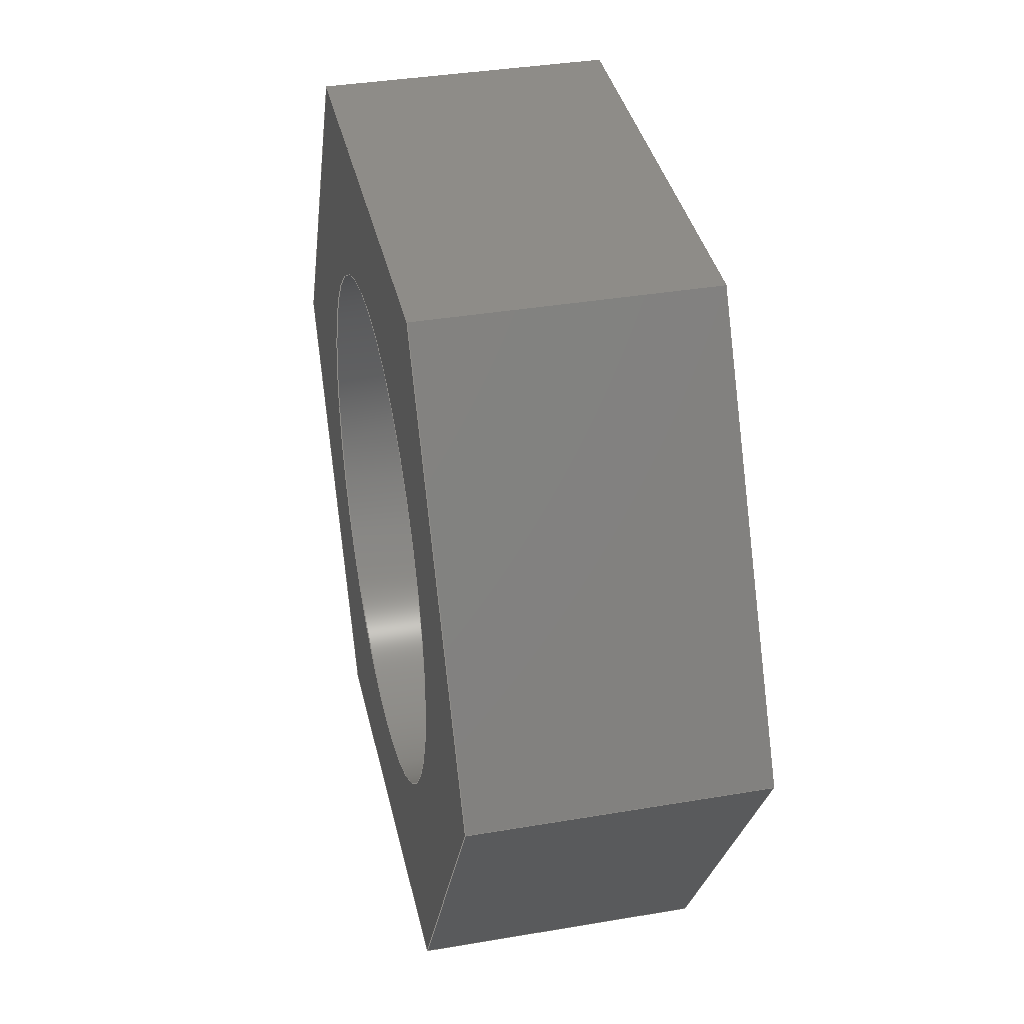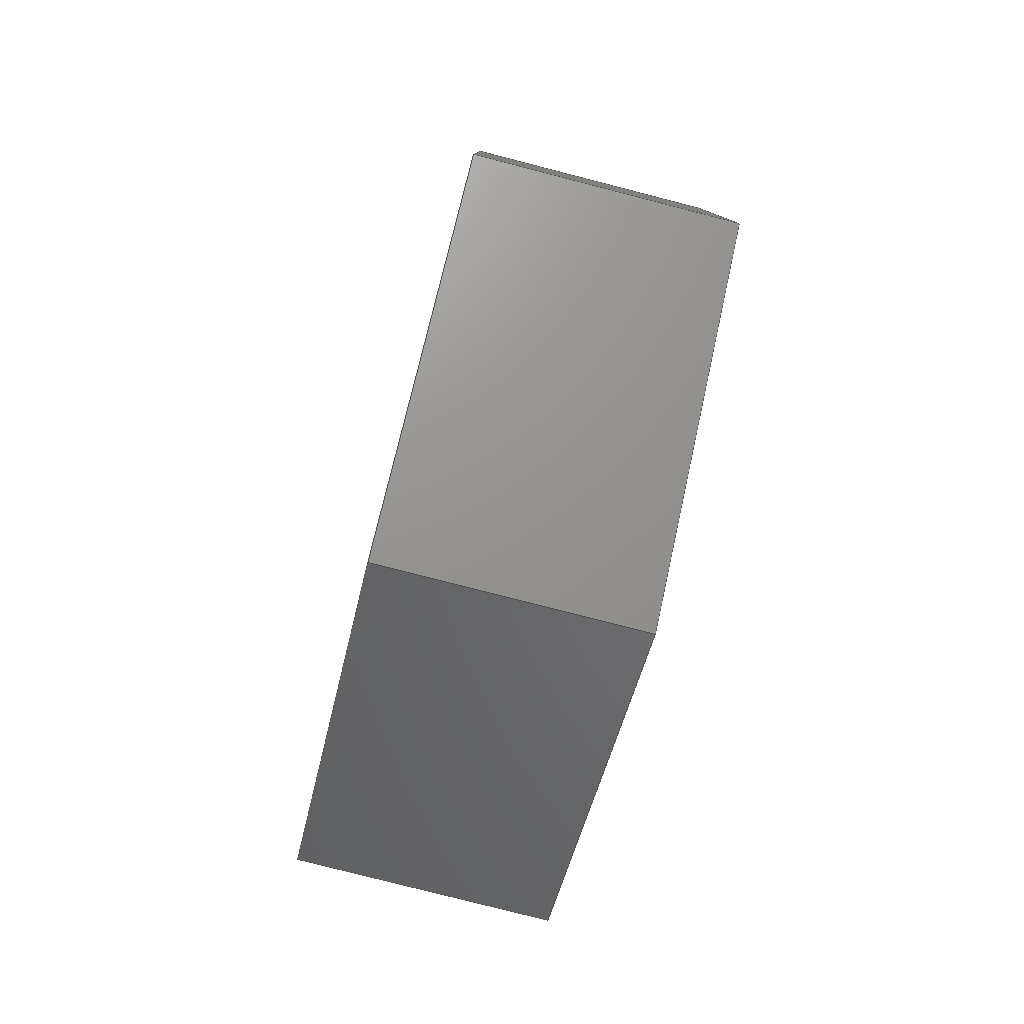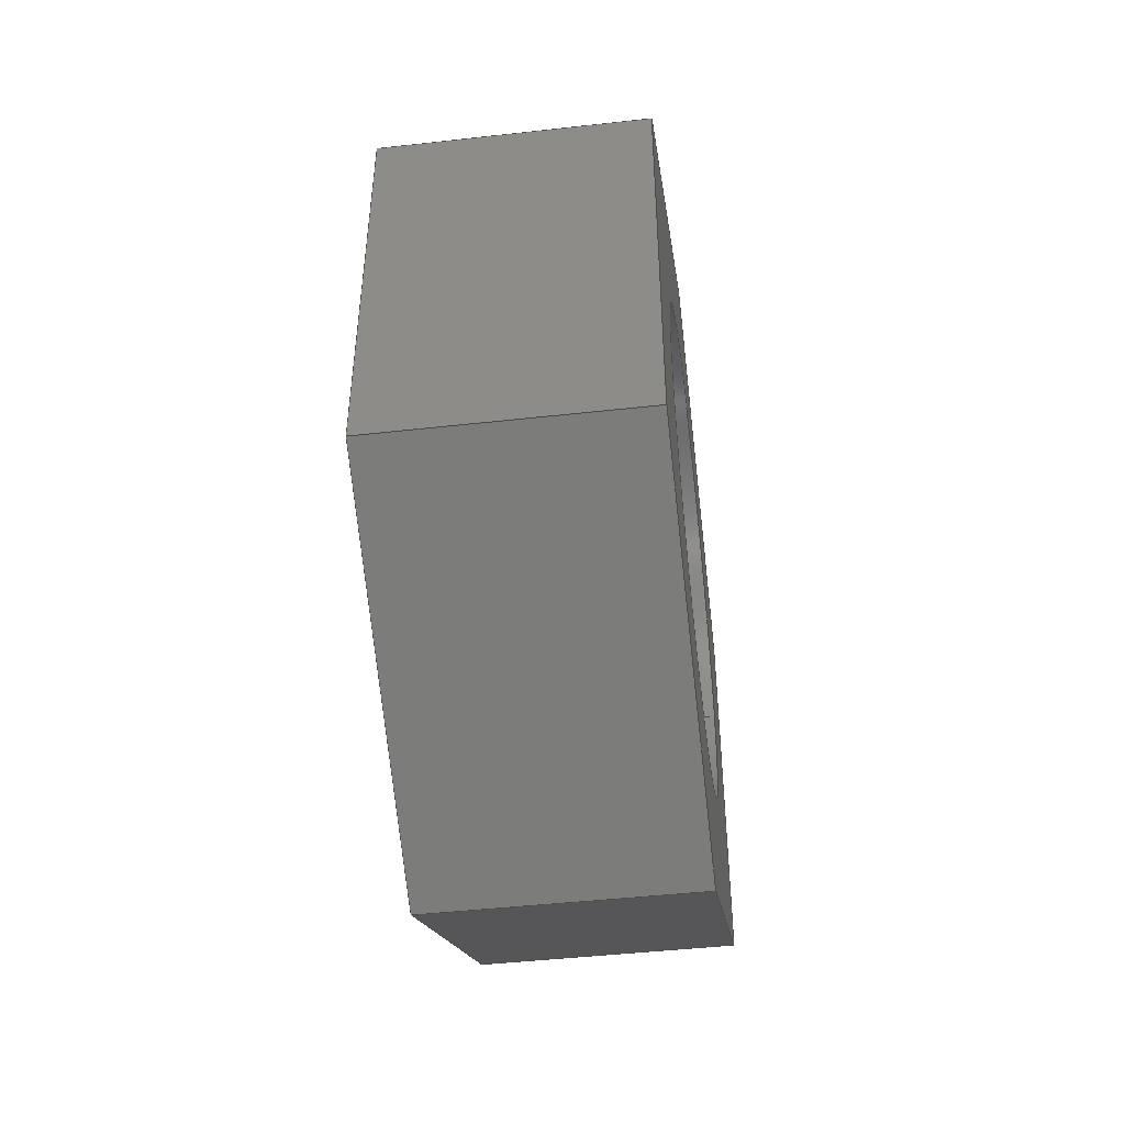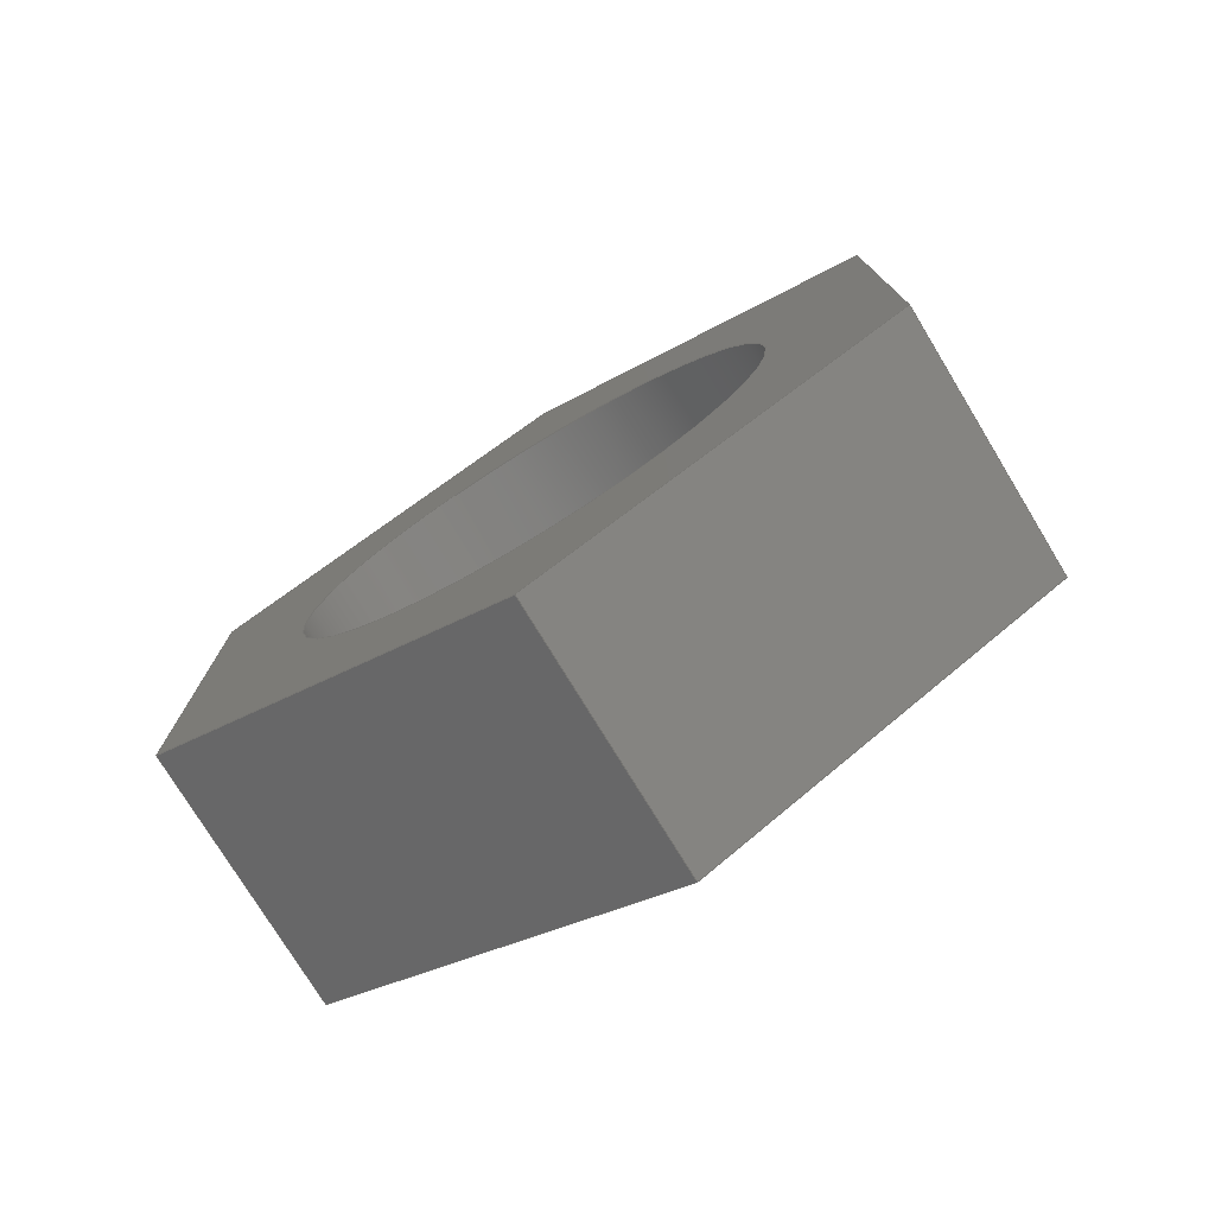
<metadata>
{"format":"step","ext":"step","renderer":"f3d","projection":"perspective","resolution":1024,"background":"white","views":[{"elev":37.0,"azim":-12.4,"up":"+Z"},{"elev":-79.5,"azim":165.6,"up":"+Y"},{"elev":-46.2,"azim":-172.7,"up":"+Y"},{"elev":-76.3,"azim":-58.7,"up":"+Y"}]}
</metadata>
<code>
ISO-10303-21;
DATA;
#1=MECHANICAL_DESIGN_GEOMETRIC_PRESENTATION_REPRESENTATION('',(#4),#279);
#2=SHAPE_REPRESENTATION_RELATIONSHIP('SRR','None',#286,#3);
#3=ADVANCED_BREP_SHAPE_REPRESENTATION('',(#5),#278);
#4=STYLED_ITEM('',(#296),#5);
#5=MANIFOLD_SOLID_BREP('Body1',#163);
#6=FACE_BOUND('',#28,.T.);
#7=FACE_BOUND('',#30,.T.);
#8=CIRCLE('',#184,1.4);
#9=CIRCLE('',#185,1.4);
#10=CYLINDRICAL_SURFACE('',#183,1.4);
#11=FACE_OUTER_BOUND('',#20,.T.);
#12=FACE_OUTER_BOUND('',#21,.T.);
#13=FACE_OUTER_BOUND('',#22,.T.);
#14=FACE_OUTER_BOUND('',#23,.T.);
#15=FACE_OUTER_BOUND('',#24,.T.);
#16=FACE_OUTER_BOUND('',#25,.T.);
#17=FACE_OUTER_BOUND('',#26,.T.);
#18=FACE_OUTER_BOUND('',#27,.T.);
#19=FACE_OUTER_BOUND('',#29,.T.);
#20=EDGE_LOOP('',(#104,#105,#106,#107));
#21=EDGE_LOOP('',(#108,#109,#110,#111));
#22=EDGE_LOOP('',(#112,#113,#114,#115));
#23=EDGE_LOOP('',(#116,#117,#118,#119));
#24=EDGE_LOOP('',(#120,#121,#122,#123));
#25=EDGE_LOOP('',(#124,#125,#126,#127));
#26=EDGE_LOOP('',(#128,#129,#130,#131));
#27=EDGE_LOOP('',(#132,#133,#134,#135,#136,#137));
#28=EDGE_LOOP('',(#138));
#29=EDGE_LOOP('',(#139,#140,#141,#142,#143,#144));
#30=EDGE_LOOP('',(#145));
#31=LINE('',#235,#50);
#32=LINE('',#237,#51);
#33=LINE('',#239,#52);
#34=LINE('',#240,#53);
#35=LINE('',#243,#54);
#36=LINE('',#245,#55);
#37=LINE('',#246,#56);
#38=LINE('',#249,#57);
#39=LINE('',#251,#58);
#40=LINE('',#252,#59);
#41=LINE('',#256,#60);
#42=LINE('',#258,#61);
#43=LINE('',#260,#62);
#44=LINE('',#261,#63);
#45=LINE('',#263,#64);
#46=LINE('',#264,#65);
#47=LINE('',#266,#66);
#48=LINE('',#267,#67);
#49=LINE('',#272,#68);
#50=VECTOR('',#192,1);
#51=VECTOR('',#193,1);
#52=VECTOR('',#194,1);
#53=VECTOR('',#195,1);
#54=VECTOR('',#198,1);
#55=VECTOR('',#199,1);
#56=VECTOR('',#200,1);
#57=VECTOR('',#203,1);
#58=VECTOR('',#204,1);
#59=VECTOR('',#205,1);
#60=VECTOR('',#208,1);
#61=VECTOR('',#209,1);
#62=VECTOR('',#210,1);
#63=VECTOR('',#211,1);
#64=VECTOR('',#214,1);
#65=VECTOR('',#215,1);
#66=VECTOR('',#218,1);
#67=VECTOR('',#219,1);
#68=VECTOR('',#224,1.4);
#69=VERTEX_POINT('',#233);
#70=VERTEX_POINT('',#234);
#71=VERTEX_POINT('',#236);
#72=VERTEX_POINT('',#238);
#73=VERTEX_POINT('',#242);
#74=VERTEX_POINT('',#244);
#75=VERTEX_POINT('',#248);
#76=VERTEX_POINT('',#250);
#77=VERTEX_POINT('',#254);
#78=VERTEX_POINT('',#255);
#79=VERTEX_POINT('',#257);
#80=VERTEX_POINT('',#259);
#81=VERTEX_POINT('',#269);
#82=VERTEX_POINT('',#271);
#83=EDGE_CURVE('',#69,#70,#31,.T.);
#84=EDGE_CURVE('',#69,#71,#32,.T.);
#85=EDGE_CURVE('',#72,#71,#33,.T.);
#86=EDGE_CURVE('',#70,#72,#34,.T.);
#87=EDGE_CURVE('',#70,#73,#35,.T.);
#88=EDGE_CURVE('',#74,#72,#36,.T.);
#89=EDGE_CURVE('',#73,#74,#37,.T.);
#90=EDGE_CURVE('',#73,#75,#38,.T.);
#91=EDGE_CURVE('',#76,#74,#39,.T.);
#92=EDGE_CURVE('',#75,#76,#40,.T.);
#93=EDGE_CURVE('',#77,#78,#41,.T.);
#94=EDGE_CURVE('',#79,#77,#42,.T.);
#95=EDGE_CURVE('',#80,#79,#43,.T.);
#96=EDGE_CURVE('',#78,#80,#44,.T.);
#97=EDGE_CURVE('',#78,#69,#45,.T.);
#98=EDGE_CURVE('',#71,#80,#46,.T.);
#99=EDGE_CURVE('',#75,#77,#47,.T.);
#100=EDGE_CURVE('',#79,#76,#48,.T.);
#101=EDGE_CURVE('',#81,#81,#8,.T.);
#102=EDGE_CURVE('',#81,#82,#49,.T.);
#103=EDGE_CURVE('',#82,#82,#9,.T.);
#104=ORIENTED_EDGE('',*,*,#83,.F.);
#105=ORIENTED_EDGE('',*,*,#84,.T.);
#106=ORIENTED_EDGE('',*,*,#85,.F.);
#107=ORIENTED_EDGE('',*,*,#86,.F.);
#108=ORIENTED_EDGE('',*,*,#87,.F.);
#109=ORIENTED_EDGE('',*,*,#86,.T.);
#110=ORIENTED_EDGE('',*,*,#88,.F.);
#111=ORIENTED_EDGE('',*,*,#89,.F.);
#112=ORIENTED_EDGE('',*,*,#90,.F.);
#113=ORIENTED_EDGE('',*,*,#89,.T.);
#114=ORIENTED_EDGE('',*,*,#91,.F.);
#115=ORIENTED_EDGE('',*,*,#92,.F.);
#116=ORIENTED_EDGE('',*,*,#93,.F.);
#117=ORIENTED_EDGE('',*,*,#94,.F.);
#118=ORIENTED_EDGE('',*,*,#95,.F.);
#119=ORIENTED_EDGE('',*,*,#96,.F.);
#120=ORIENTED_EDGE('',*,*,#97,.F.);
#121=ORIENTED_EDGE('',*,*,#96,.T.);
#122=ORIENTED_EDGE('',*,*,#98,.F.);
#123=ORIENTED_EDGE('',*,*,#84,.F.);
#124=ORIENTED_EDGE('',*,*,#99,.F.);
#125=ORIENTED_EDGE('',*,*,#92,.T.);
#126=ORIENTED_EDGE('',*,*,#100,.F.);
#127=ORIENTED_EDGE('',*,*,#94,.T.);
#128=ORIENTED_EDGE('',*,*,#101,.F.);
#129=ORIENTED_EDGE('',*,*,#102,.T.);
#130=ORIENTED_EDGE('',*,*,#103,.T.);
#131=ORIENTED_EDGE('',*,*,#102,.F.);
#132=ORIENTED_EDGE('',*,*,#91,.T.);
#133=ORIENTED_EDGE('',*,*,#88,.T.);
#134=ORIENTED_EDGE('',*,*,#85,.T.);
#135=ORIENTED_EDGE('',*,*,#98,.T.);
#136=ORIENTED_EDGE('',*,*,#95,.T.);
#137=ORIENTED_EDGE('',*,*,#100,.T.);
#138=ORIENTED_EDGE('',*,*,#101,.T.);
#139=ORIENTED_EDGE('',*,*,#99,.T.);
#140=ORIENTED_EDGE('',*,*,#93,.T.);
#141=ORIENTED_EDGE('',*,*,#97,.T.);
#142=ORIENTED_EDGE('',*,*,#83,.T.);
#143=ORIENTED_EDGE('',*,*,#87,.T.);
#144=ORIENTED_EDGE('',*,*,#90,.T.);
#145=ORIENTED_EDGE('',*,*,#103,.F.);
#146=PLANE('',#177);
#147=PLANE('',#178);
#148=PLANE('',#179);
#149=PLANE('',#180);
#150=PLANE('',#181);
#151=PLANE('',#182);
#152=PLANE('',#186);
#153=PLANE('',#187);
#154=ADVANCED_FACE('',(#11),#146,.F.);
#155=ADVANCED_FACE('',(#12),#147,.F.);
#156=ADVANCED_FACE('',(#13),#148,.F.);
#157=ADVANCED_FACE('',(#14),#149,.F.);
#158=ADVANCED_FACE('',(#15),#150,.F.);
#159=ADVANCED_FACE('',(#16),#151,.F.);
#160=ADVANCED_FACE('',(#17),#10,.F.);
#161=ADVANCED_FACE('',(#18,#6),#152,.T.);
#162=ADVANCED_FACE('',(#19,#7),#153,.F.);
#163=CLOSED_SHELL('',(#154,#155,#156,#157,#158,#159,#160,#161,#162));
#164=DERIVED_UNIT_ELEMENT(#166,1);
#165=DERIVED_UNIT_ELEMENT(#281,3);
#166=(
MASS_UNIT()
NAMED_UNIT(*)
SI_UNIT(.KILO.,.GRAM.)
);
#167=DERIVED_UNIT((#164,#165));
#168=MEASURE_REPRESENTATION_ITEM('density measure',
POSITIVE_RATIO_MEASURE(2700),#167);
#169=PROPERTY_DEFINITION_REPRESENTATION(#174,#171);
#170=PROPERTY_DEFINITION_REPRESENTATION(#175,#172);
#171=REPRESENTATION('material name',(#173),#278);
#172=REPRESENTATION('density',(#168),#278);
#173=DESCRIPTIVE_REPRESENTATION_ITEM('Aluminum 6061','Aluminum 6061');
#174=PROPERTY_DEFINITION('material property','material name',#288);
#175=PROPERTY_DEFINITION('material property','density of part',#288);
#176=AXIS2_PLACEMENT_3D('placement',#231,#188,#189);
#177=AXIS2_PLACEMENT_3D('',#232,#190,#191);
#178=AXIS2_PLACEMENT_3D('',#241,#196,#197);
#179=AXIS2_PLACEMENT_3D('',#247,#201,#202);
#180=AXIS2_PLACEMENT_3D('',#253,#206,#207);
#181=AXIS2_PLACEMENT_3D('',#262,#212,#213);
#182=AXIS2_PLACEMENT_3D('',#265,#216,#217);
#183=AXIS2_PLACEMENT_3D('',#268,#220,#221);
#184=AXIS2_PLACEMENT_3D('',#270,#222,#223);
#185=AXIS2_PLACEMENT_3D('',#273,#225,#226);
#186=AXIS2_PLACEMENT_3D('',#274,#227,#228);
#187=AXIS2_PLACEMENT_3D('',#275,#229,#230);
#188=DIRECTION('axis',(0,0,1));
#189=DIRECTION('refdir',(1,0,0));
#190=DIRECTION('center_axis',(0,0.866,0.5));
#191=DIRECTION('ref_axis',(0,0.5,-0.866));
#192=DIRECTION('',(0,-0.5,0.866));
#193=DIRECTION('',(1,0,0));
#194=DIRECTION('',(0,0.5,-0.866));
#195=DIRECTION('',(1,0,0));
#196=DIRECTION('center_axis',(0,0.866,-0.5));
#197=DIRECTION('ref_axis',(0,-0.5,-0.866));
#198=DIRECTION('',(0,0.5,0.866));
#199=DIRECTION('',(0,-0.5,-0.866));
#200=DIRECTION('',(1,0,0));
#201=DIRECTION('center_axis',(0,0,-1));
#202=DIRECTION('ref_axis',(0,-1,0));
#203=DIRECTION('',(0,1,0));
#204=DIRECTION('',(0,-1,0));
#205=DIRECTION('',(1,0,0));
#206=DIRECTION('center_axis',(0,-0.866,0.5));
#207=DIRECTION('ref_axis',(0,0.5,0.866));
#208=DIRECTION('',(0,-0.5,-0.866));
#209=DIRECTION('',(-1,0,0));
#210=DIRECTION('',(0,0.5,0.866));
#211=DIRECTION('',(1,0,0));
#212=DIRECTION('center_axis',(0,0,1));
#213=DIRECTION('ref_axis',(0,1,0));
#214=DIRECTION('',(0,-1,0));
#215=DIRECTION('',(0,1,0));
#216=DIRECTION('center_axis',(0,-0.866,-0.5));
#217=DIRECTION('ref_axis',(0,-0.5,0.866));
#218=DIRECTION('',(0,0.5,-0.866));
#219=DIRECTION('',(0,-0.5,0.866));
#220=DIRECTION('center_axis',(1,0,0));
#221=DIRECTION('ref_axis',(0,0,-1));
#222=DIRECTION('center_axis',(-1,0,0));
#223=DIRECTION('ref_axis',(0,0,-1));
#224=DIRECTION('',(-1,0,0));
#225=DIRECTION('center_axis',(-1,0,0));
#226=DIRECTION('ref_axis',(0,0,-1));
#227=DIRECTION('center_axis',(1,0,0));
#228=DIRECTION('ref_axis',(0,0,-1));
#229=DIRECTION('center_axis',(1,0,0));
#230=DIRECTION('ref_axis',(0,0,-1));
#231=CARTESIAN_POINT('',(0,0,0));
#232=CARTESIAN_POINT('Origin',(1.5,-2.4,0));
#233=CARTESIAN_POINT('',(0,-1.2,-2.078));
#234=CARTESIAN_POINT('',(0,-2.4,0));
#235=CARTESIAN_POINT('',(0,-2.1,-0.5196));
#236=CARTESIAN_POINT('',(1.5,-1.2,-2.078));
#237=CARTESIAN_POINT('',(0,-1.2,-2.078));
#238=CARTESIAN_POINT('',(1.5,-2.4,0));
#239=CARTESIAN_POINT('',(1.5,-2.1,-0.5196));
#240=CARTESIAN_POINT('',(0,-2.4,-4.441e-16));
#241=CARTESIAN_POINT('Origin',(1.5,-1.2,2.078));
#242=CARTESIAN_POINT('',(0,-1.2,2.078));
#243=CARTESIAN_POINT('',(0,-1.5,1.559));
#244=CARTESIAN_POINT('',(1.5,-1.2,2.078));
#245=CARTESIAN_POINT('',(1.5,-1.5,1.559));
#246=CARTESIAN_POINT('',(0,-1.2,2.078));
#247=CARTESIAN_POINT('Origin',(1.5,1.2,2.078));
#248=CARTESIAN_POINT('',(0,1.2,2.078));
#249=CARTESIAN_POINT('',(0,0.6,2.078));
#250=CARTESIAN_POINT('',(1.5,1.2,2.078));
#251=CARTESIAN_POINT('',(1.5,0.6,2.078));
#252=CARTESIAN_POINT('',(0,1.2,2.078));
#253=CARTESIAN_POINT('Origin',(1.5,1.2,-2.078));
#254=CARTESIAN_POINT('',(0,2.4,-1.47e-16));
#255=CARTESIAN_POINT('',(0,1.2,-2.078));
#256=CARTESIAN_POINT('',(-1.11e-16,1.5,-1.559));
#257=CARTESIAN_POINT('',(1.5,2.4,-1.47e-16));
#258=CARTESIAN_POINT('',(0,2.4,-2.22e-16));
#259=CARTESIAN_POINT('',(1.5,1.2,-2.078));
#260=CARTESIAN_POINT('',(1.5,1.5,-1.559));
#261=CARTESIAN_POINT('',(0,1.2,-2.078));
#262=CARTESIAN_POINT('Origin',(1.5,-1.2,-2.078));
#263=CARTESIAN_POINT('',(0,-0.6,-2.078));
#264=CARTESIAN_POINT('',(1.5,-0.6,-2.078));
#265=CARTESIAN_POINT('Origin',(1.5,2.4,0));
#266=CARTESIAN_POINT('',(-1.11e-16,2.1,0.5196));
#267=CARTESIAN_POINT('',(1.5,2.1,0.5196));
#268=CARTESIAN_POINT('Origin',(0,0,0));
#269=CARTESIAN_POINT('',(1.5,-1.715e-16,1.4));
#270=CARTESIAN_POINT('Origin',(1.5,0,0));
#271=CARTESIAN_POINT('',(0,-1.715e-16,1.4));
#272=CARTESIAN_POINT('',(0,-1.715e-16,1.4));
#273=CARTESIAN_POINT('Origin',(0,0,0));
#274=CARTESIAN_POINT('Origin',(1.5,0,0));
#275=CARTESIAN_POINT('Origin',(0,0,0));
#276=UNCERTAINTY_MEASURE_WITH_UNIT(LENGTH_MEASURE(0.001),#280,
'DISTANCE_ACCURACY_VALUE',
'Maximum model space distance between geometric entities at asserted c
onnectivities');
#277=UNCERTAINTY_MEASURE_WITH_UNIT(LENGTH_MEASURE(0.001),#280,
'DISTANCE_ACCURACY_VALUE',
'Maximum model space distance between geometric entities at asserted c
onnectivities');
#278=(
GEOMETRIC_REPRESENTATION_CONTEXT(3)
GLOBAL_UNCERTAINTY_ASSIGNED_CONTEXT((#276))
GLOBAL_UNIT_ASSIGNED_CONTEXT((#280,#282,#283))
REPRESENTATION_CONTEXT('','3D')
);
#279=(
GEOMETRIC_REPRESENTATION_CONTEXT(3)
GLOBAL_UNCERTAINTY_ASSIGNED_CONTEXT((#277))
GLOBAL_UNIT_ASSIGNED_CONTEXT((#280,#282,#283))
REPRESENTATION_CONTEXT('','3D')
);
#280=(
LENGTH_UNIT()
NAMED_UNIT(*)
SI_UNIT(.CENTI.,.METRE.)
);
#281=(
LENGTH_UNIT()
NAMED_UNIT(*)
SI_UNIT($,.METRE.)
);
#282=(
NAMED_UNIT(*)
PLANE_ANGLE_UNIT()
SI_UNIT($,.RADIAN.)
);
#283=(
NAMED_UNIT(*)
SI_UNIT($,.STERADIAN.)
SOLID_ANGLE_UNIT()
);
#284=SHAPE_DEFINITION_REPRESENTATION(#285,#286);
#285=PRODUCT_DEFINITION_SHAPE('',$,#288);
#286=SHAPE_REPRESENTATION('',(#176),#278);
#287=PRODUCT_DEFINITION_CONTEXT('part definition',#292,'design');
#288=PRODUCT_DEFINITION('nut 11 v2 (1)','nut 11 v2 (1)',#289,#287);
#289=PRODUCT_DEFINITION_FORMATION('',$,#294);
#290=PRODUCT_RELATED_PRODUCT_CATEGORY('nut 11 v2 (1)','nut 11 v2 (1)',(#294));
#291=APPLICATION_PROTOCOL_DEFINITION('international standard',
'automotive_design',2009,#292);
#292=APPLICATION_CONTEXT(
'Core Data for Automotive Mechanical Design Process');
#293=PRODUCT_CONTEXT('part definition',#292,'mechanical');
#294=PRODUCT('nut 11 v2 (1)','nut 11 v2 (1)',$,(#293));
#295=PRESENTATION_STYLE_ASSIGNMENT((#297));
#296=PRESENTATION_STYLE_ASSIGNMENT((#298));
#297=SURFACE_STYLE_USAGE(.BOTH.,#299);
#298=SURFACE_STYLE_USAGE(.BOTH.,#300);
#299=SURFACE_SIDE_STYLE('',(#301));
#300=SURFACE_SIDE_STYLE('',(#302));
#301=SURFACE_STYLE_FILL_AREA(#303);
#302=SURFACE_STYLE_FILL_AREA(#304);
#303=FILL_AREA_STYLE('Aluminum - Flat',(#305));
#304=FILL_AREA_STYLE('Steel - Satin',(#306));
#305=FILL_AREA_STYLE_COLOUR('Aluminum - Flat',#307);
#306=FILL_AREA_STYLE_COLOUR('Steel - Satin',#308);
#307=COLOUR_RGB('Aluminum - Flat',0.9961,0.9961,1);
#308=COLOUR_RGB('Steel - Satin',0.6275,0.6275,0.6275);
ENDSEC;
END-ISO-10303-21;

</code>
